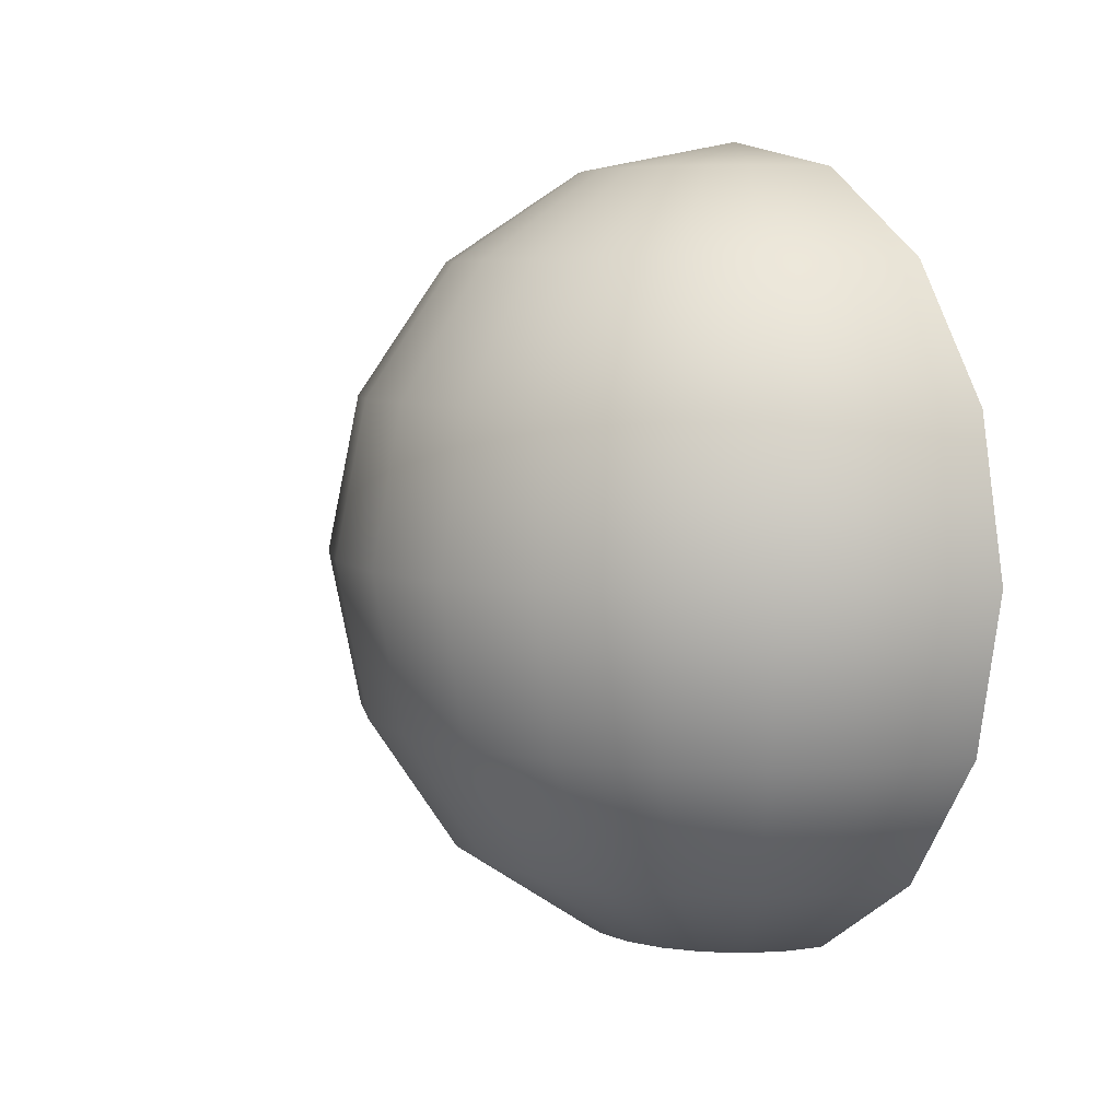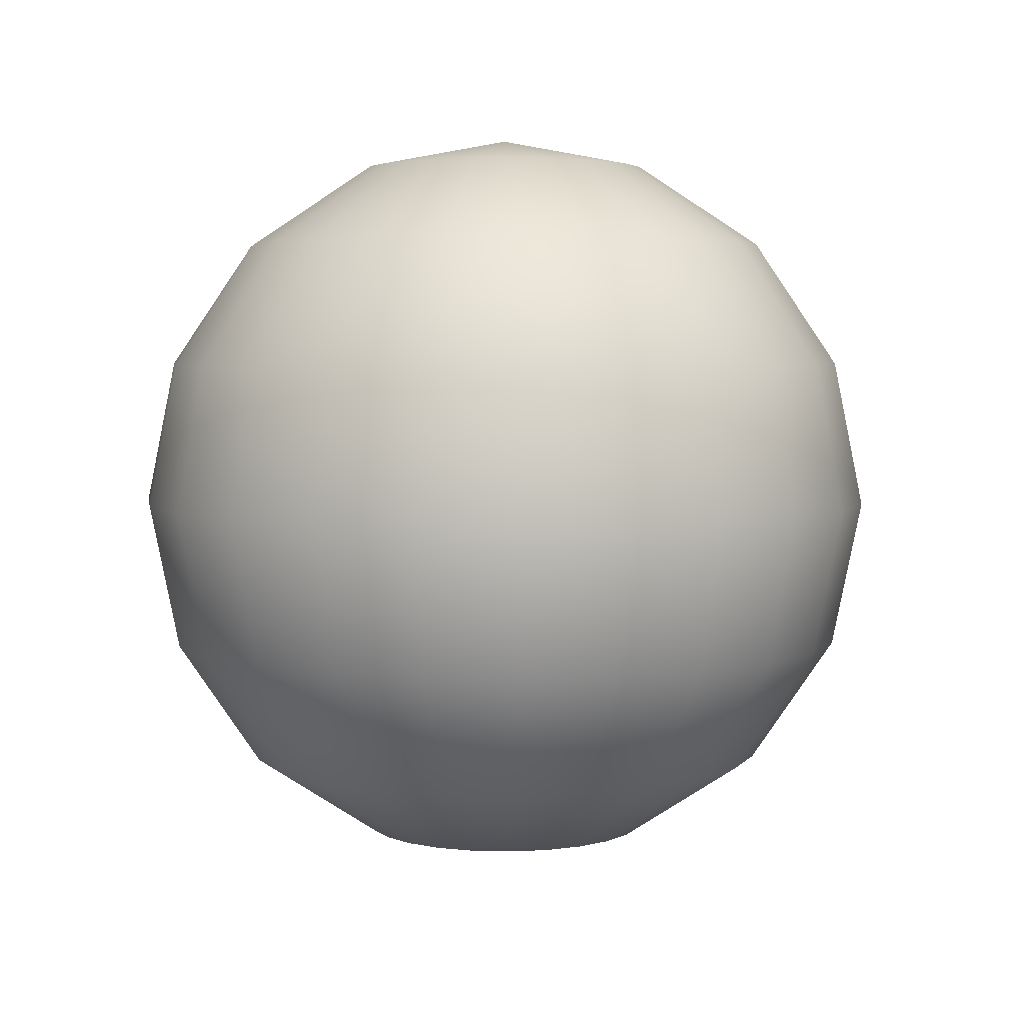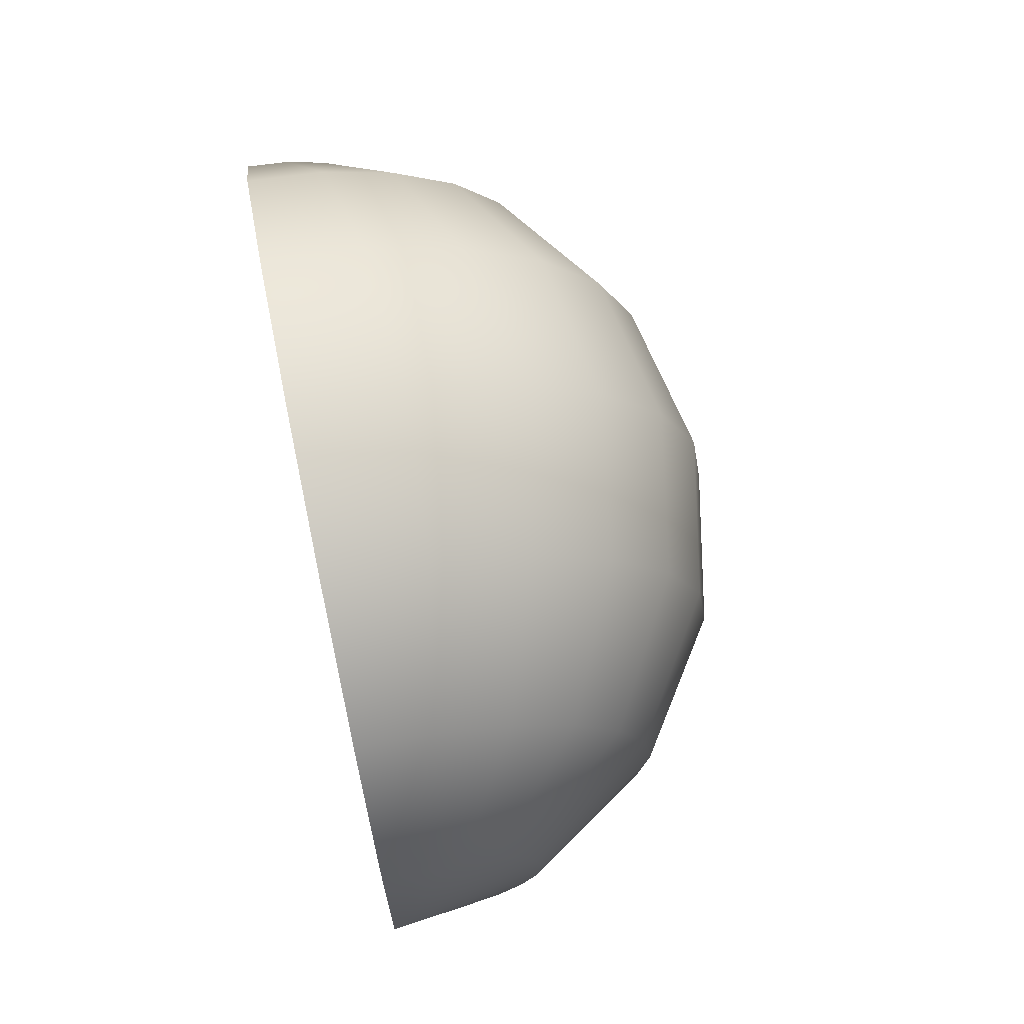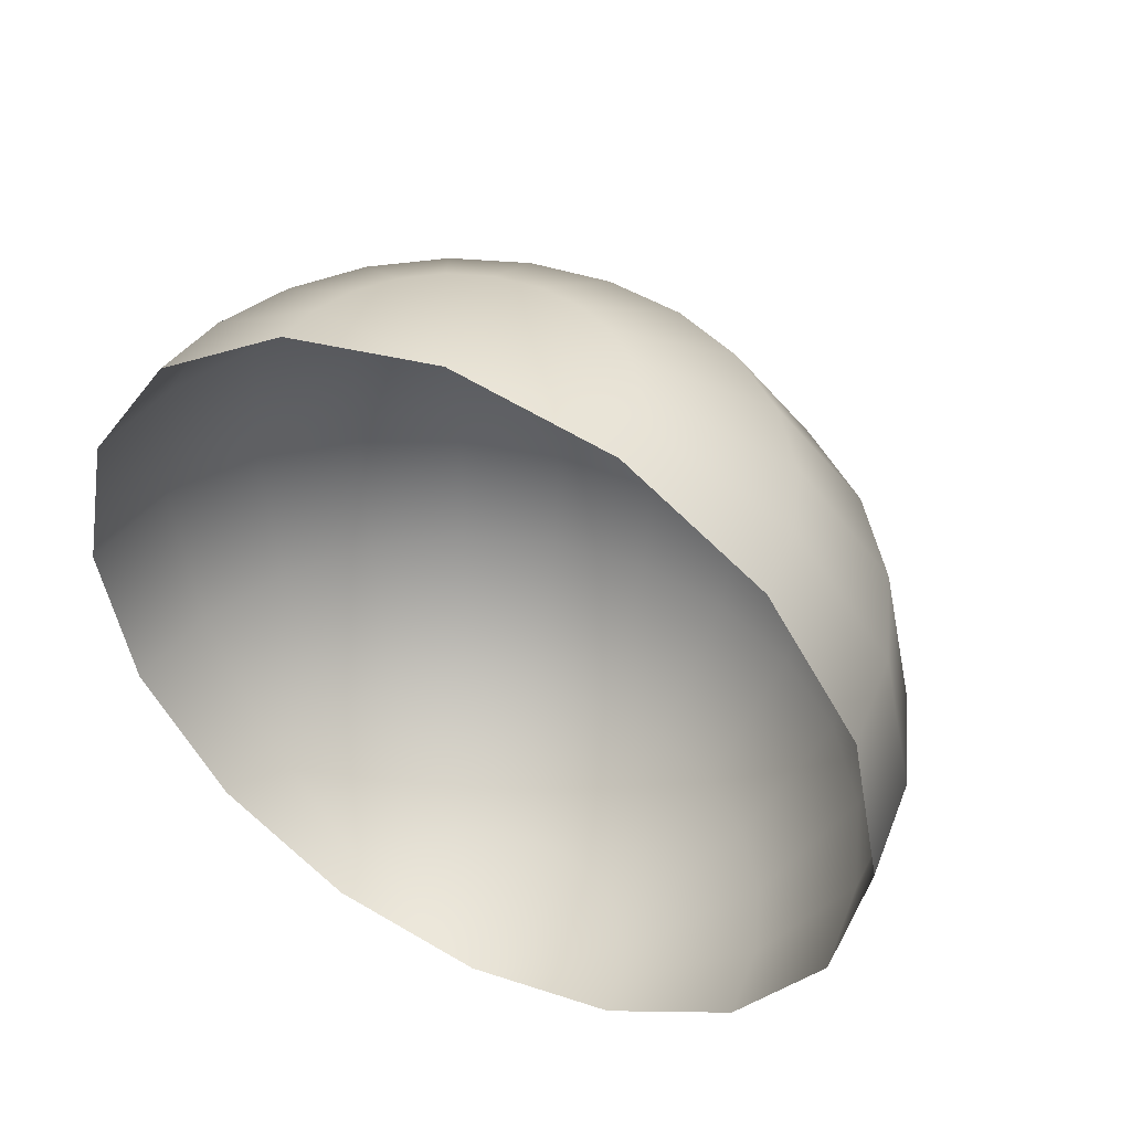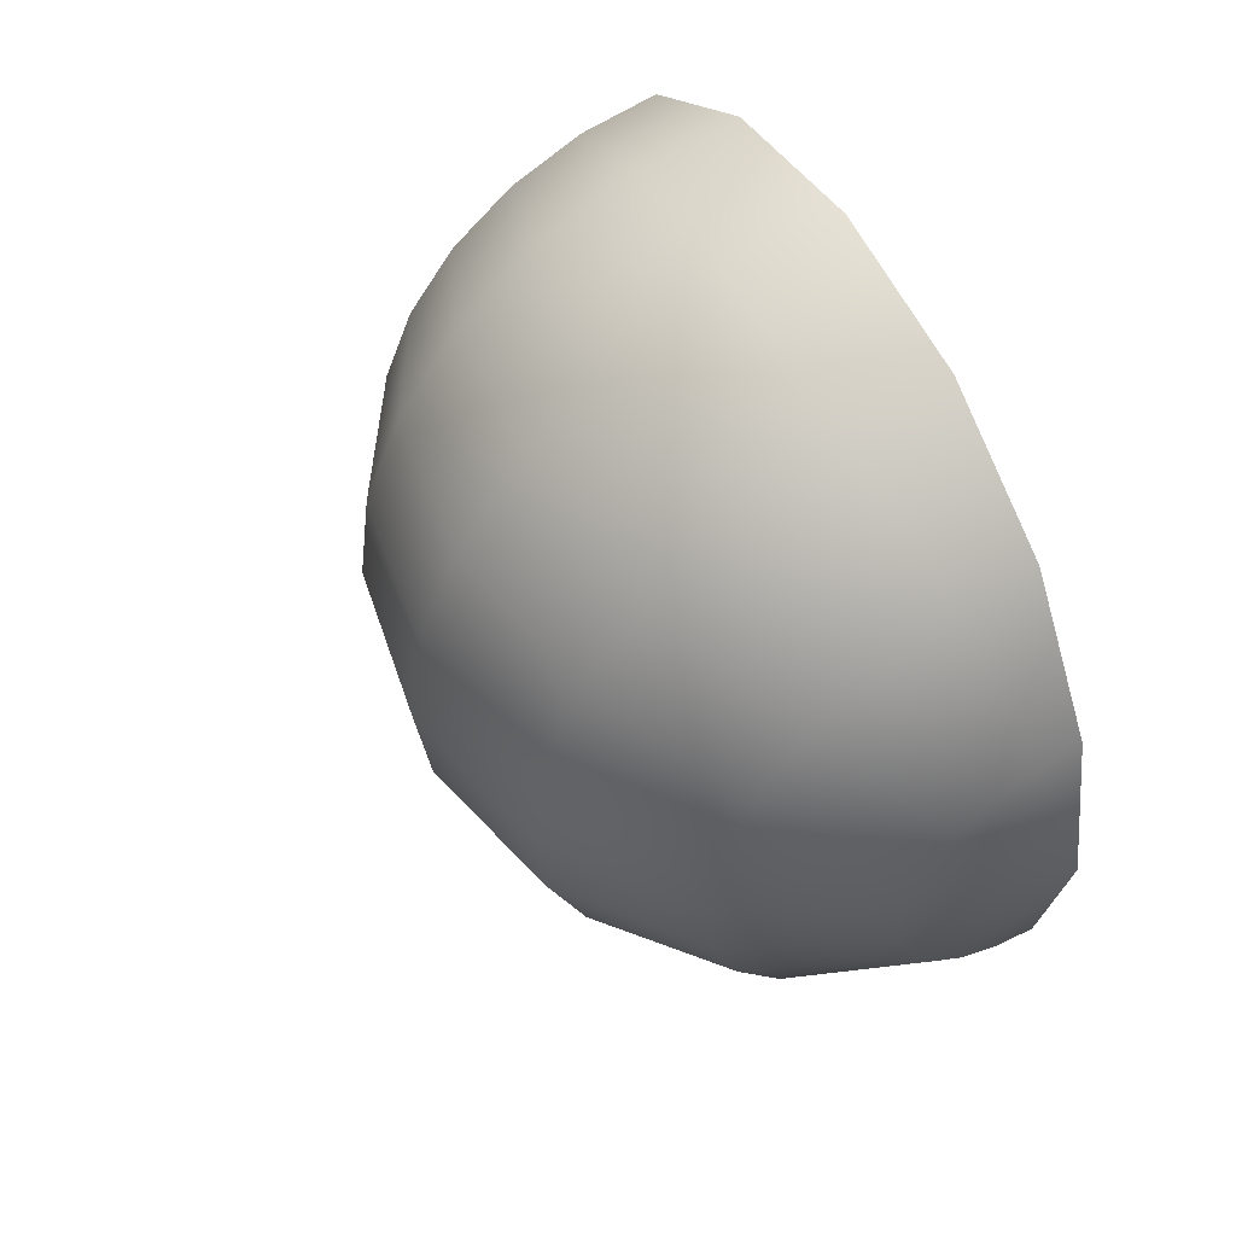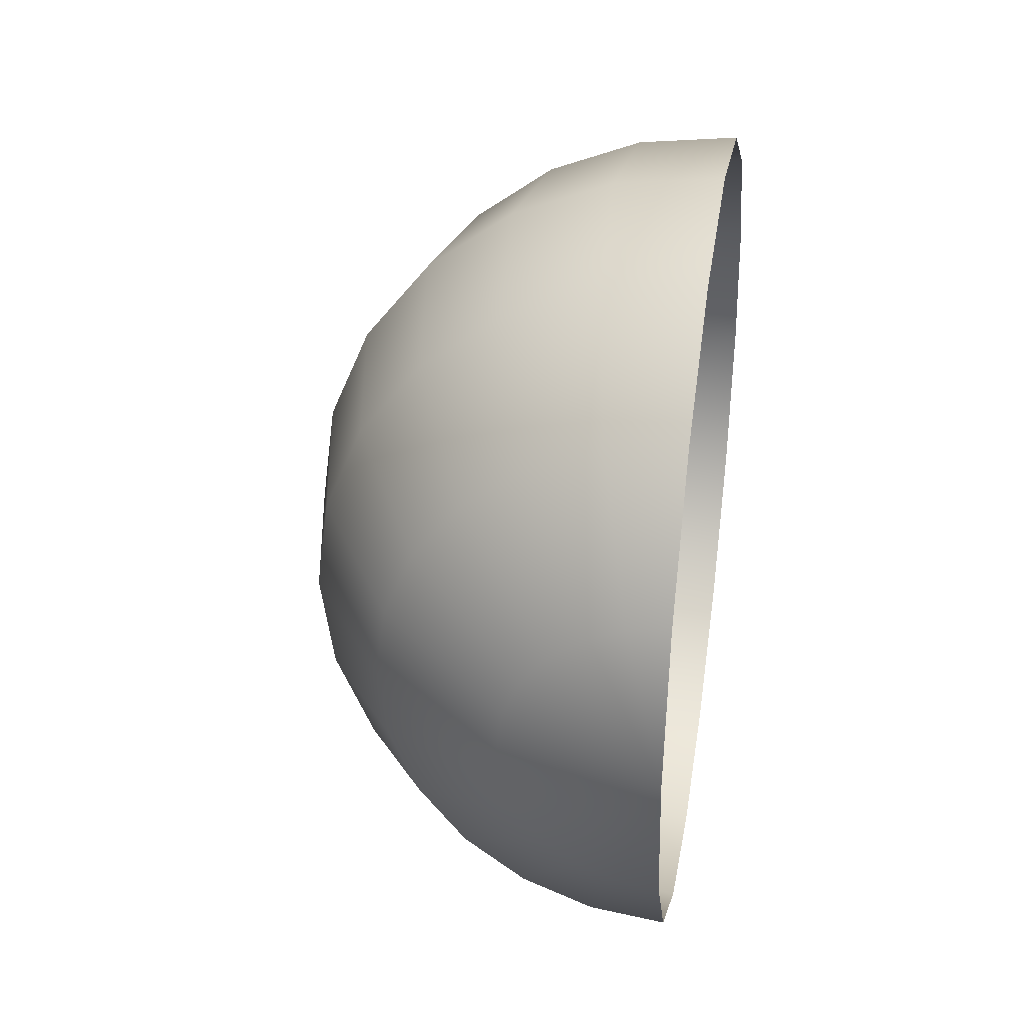
<metadata>
{"format":"obj","ext":"obj","renderer":"f3d","projection":"perspective","resolution":1024,"background":"white","views":[{"elev":6.0,"azim":-31.4,"up":"+Y"},{"elev":4.3,"azim":-92.5,"up":"+Y"},{"elev":70.7,"azim":168.3,"up":"+Z"},{"elev":45.5,"azim":118.0,"up":"+Y"},{"elev":55.8,"azim":-29.9,"up":"+Z"},{"elev":34.9,"azim":9.4,"up":"+Z"}]}
</metadata>
<code>
g trail
v 0 -1.039 0.4305
v -0 -0 -1.125
v 0 -0.7955 0.7955
v -0 1.039 0.4305
v 0 0.4305 1.039
v 0 0.7955 0.7955
v -0 -0.4305 -1.039
v -1e-06 -0 1.125
v -0 -0.4305 1.039
v -0.2059 -0.7955 0.7684
v -0.1114 1.039 0.4158
v -0.269 0.4305 1.004
v -0.2912 -0 1.087
v -0.269 -0.4305 1.004
v 0 -1.125 -0
v -0.5625 0.7955 0.5625
v -0.7349 0.4305 0.7349
v -0.3044 1.039 0.3044
v -0.5625 -0.7955 0.5625
v -0.2153 -1.039 0.3728
v -0.2153 1.039 0.3728
v -0.3044 -1.039 0.3044
v -0.7955 -0 0.7955
v -0.7349 -0.4305 0.7349
v -0.5197 -0.4305 0.9001
v -0.5625 -0 0.9743
v -0.3977 0.7955 0.6889
v -0.5197 0.4305 0.9001
v -0.3977 -0.7955 0.6889
v -0.1114 -1.039 0.4158
v -0.2059 0.7955 0.7684
v -0.3728 -1.039 0.2153
v -0.6889 -0.7955 0.3977
v -0.3728 1.039 0.2153
v -0.9001 -0.4305 0.5197
v -0.9743 -0 0.5625
v -0.6889 0.7955 0.3977
v -0.9001 0.4305 0.5197
v -1.004 0.4305 0.269
v -0.7684 0.7955 0.2059
v -1.087 -0 0.2912
v -1.004 -0.4305 0.269
v -0.4158 1.039 0.1114
v -0.7684 -0.7955 0.2059
v -0.4158 -1.039 0.1114
v -0.7955 0.7955 -0
v -1.039 -0.4305 -0
v -0.4305 -1.039 0
v -0.7955 -0.7955 0
v -0.4305 1.039 0
v -1.039 0.4305 0
v -1.125 -0 -1e-06
v -0.4158 -1.039 -0.1114
v -0.7955 -0 -0.7955
v -0.5625 0.7955 -0.5625
v -0.7349 0.4305 -0.7349
v -0.5625 -0.7955 -0.5625
v -0.3728 -1.039 -0.2153
v -0.6889 -0.7955 -0.3977
v -0.3728 1.039 -0.2153
v -0.6889 0.7955 -0.3977
v -0.9743 -0 -0.5625
v -0.9001 -0.4305 -0.5197
v -0.3044 -1.039 -0.3044
v -0.3044 1.039 -0.3044
v -0.7349 -0.4305 -0.7349
v -0.9001 0.4305 -0.5197
v -1.004 -0.4305 -0.269
v -1.087 -0 -0.2912
v -0.7684 0.7955 -0.2059
v -1.004 0.4305 -0.269
v -0.4158 1.039 -0.1114
v -0.7684 -0.7955 -0.2059
v -0.2153 1.039 -0.3728
v -0.5625 -0 -0.9743
v -0.3977 0.7955 -0.6889
v -0.5197 0.4305 -0.9001
v -0.3977 -0.7955 -0.6889
v -0.2153 -1.039 -0.3728
v -0.5197 -0.4305 -0.9001
v -0.1114 -1.039 -0.4158
v -0.2059 -0.7955 -0.7684
v -0.2059 0.7955 -0.7684
v -0.269 -0.4305 -1.004
v -0.2912 -0 -1.087
v -0.269 0.4305 -1.004
v -0.1114 1.039 -0.4158
v -0 -1.039 -0.4305
v -0 -0.7955 -0.7955
v 0 1.039 -0.4305
v 0 0.4305 -1.039
v -0 0.7955 -0.7955
v -1e-06 1.125 0
f 5 12 13
f 13 14 9
f 14 10 3
f 38 39 41
f 40 39 38
f 84 82 78
f 82 81 79
f 90 87 93
f 11 4 93
f 11 31 6
f 31 12 5
f 10 30 1
f 30 15 1
f 17 38 36
f 16 37 38
f 34 37 16
f 34 18 93
f 18 21 93
f 18 16 27
f 27 16 17
f 28 17 23
f 23 24 25
f 24 19 29
f 19 22 20
f 22 15 20
f 20 15 30
f 29 20 30
f 25 29 10
f 26 25 14
f 12 28 26
f 31 27 28
f 21 27 31
f 21 11 93
f 36 35 24
f 35 33 19
f 19 33 32
f 32 15 22
f 43 40 37
f 43 34 93
f 41 42 35
f 42 44 33
f 44 45 32
f 45 15 32
f 39 51 52
f 46 51 39
f 43 50 46
f 50 43 93
f 52 47 42
f 47 49 44
f 49 48 45
f 48 15 45
f 72 50 93
f 72 70 46
f 70 71 51
f 51 71 69
f 69 68 47
f 68 73 49
f 73 53 48
f 53 15 48
f 56 77 75
f 76 77 56
f 74 76 55
f 74 65 93
f 65 60 93
f 65 55 61
f 61 55 56
f 67 56 54
f 54 66 63
f 66 57 59
f 59 57 64
f 64 15 58
f 58 15 53
f 59 58 53
f 63 59 73
f 62 63 68
f 71 67 62
f 70 61 67
f 60 61 70
f 60 72 93
f 75 80 66
f 80 78 57
f 78 79 64
f 79 15 64
f 77 86 85
f 83 86 77
f 74 87 83
f 87 74 93
f 85 84 80
f 81 15 79
f 91 2 85
f 92 91 86
f 90 92 83
f 2 7 84
f 7 89 82
f 89 88 81
f 88 15 81
f 8 5 13
f 8 13 9
f 9 14 3
f 36 38 41
f 37 40 38
f 80 84 78
f 78 82 79
f 4 11 6
f 6 31 5
f 3 10 1
f 23 17 36
f 17 16 38
f 18 34 16
f 21 18 27
f 28 27 17
f 26 28 23
f 26 23 25
f 25 24 29
f 29 19 20
f 10 29 30
f 14 25 10
f 13 26 14
f 13 12 26
f 12 31 28
f 11 21 31
f 23 36 24
f 24 35 19
f 22 19 32
f 34 43 37
f 36 41 35
f 35 42 33
f 33 44 32
f 41 39 52
f 40 46 39
f 40 43 46
f 41 52 42
f 42 47 44
f 44 49 45
f 50 72 46
f 46 70 51
f 52 51 69
f 52 69 47
f 47 68 49
f 49 73 48
f 54 56 75
f 55 76 56
f 65 74 55
f 60 65 61
f 67 61 56
f 62 67 54
f 62 54 63
f 63 66 59
f 58 59 64
f 73 59 53
f 68 63 73
f 69 62 68
f 69 71 62
f 71 70 67
f 72 60 70
f 54 75 66
f 66 80 57
f 57 78 64
f 75 77 85
f 76 83 77
f 76 74 83
f 75 85 80
f 86 91 85
f 83 92 86
f 87 90 83
f 85 2 84
f 84 7 82
f 82 89 81

</code>
